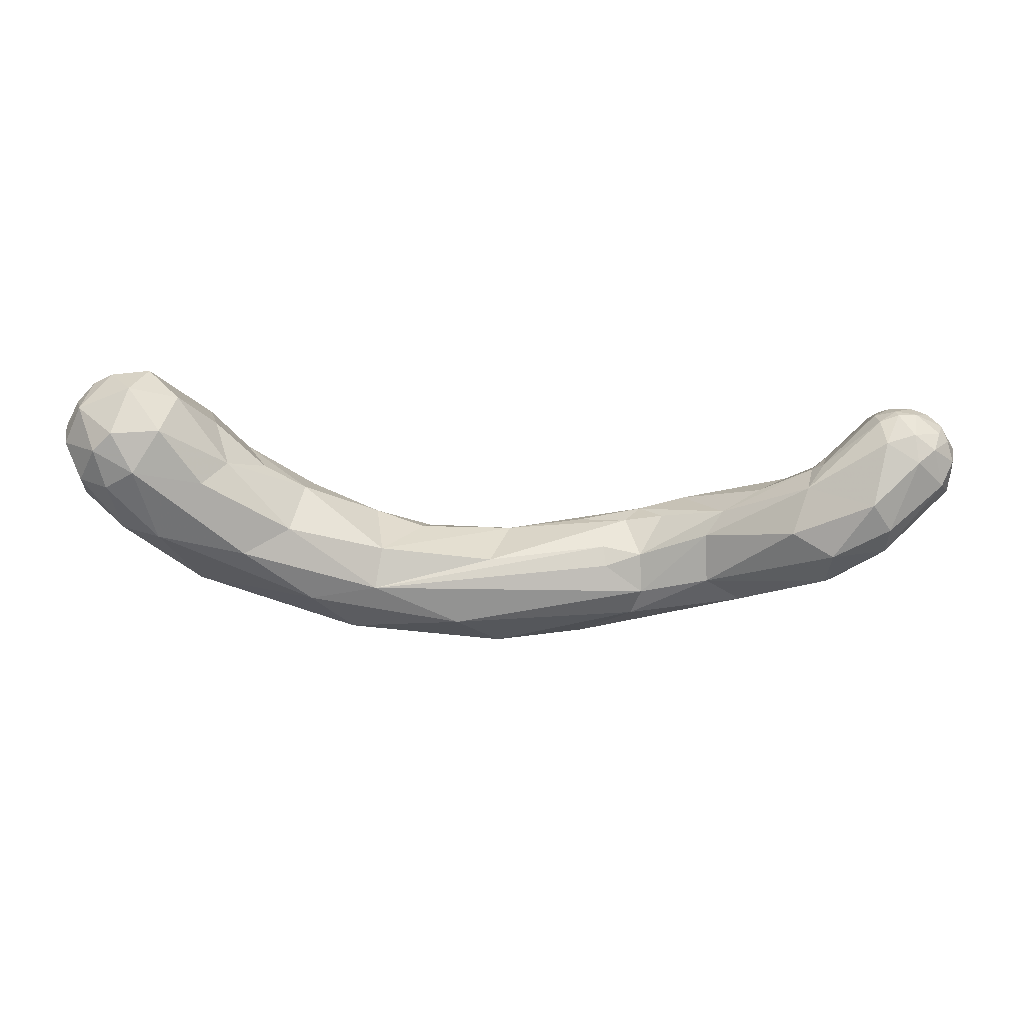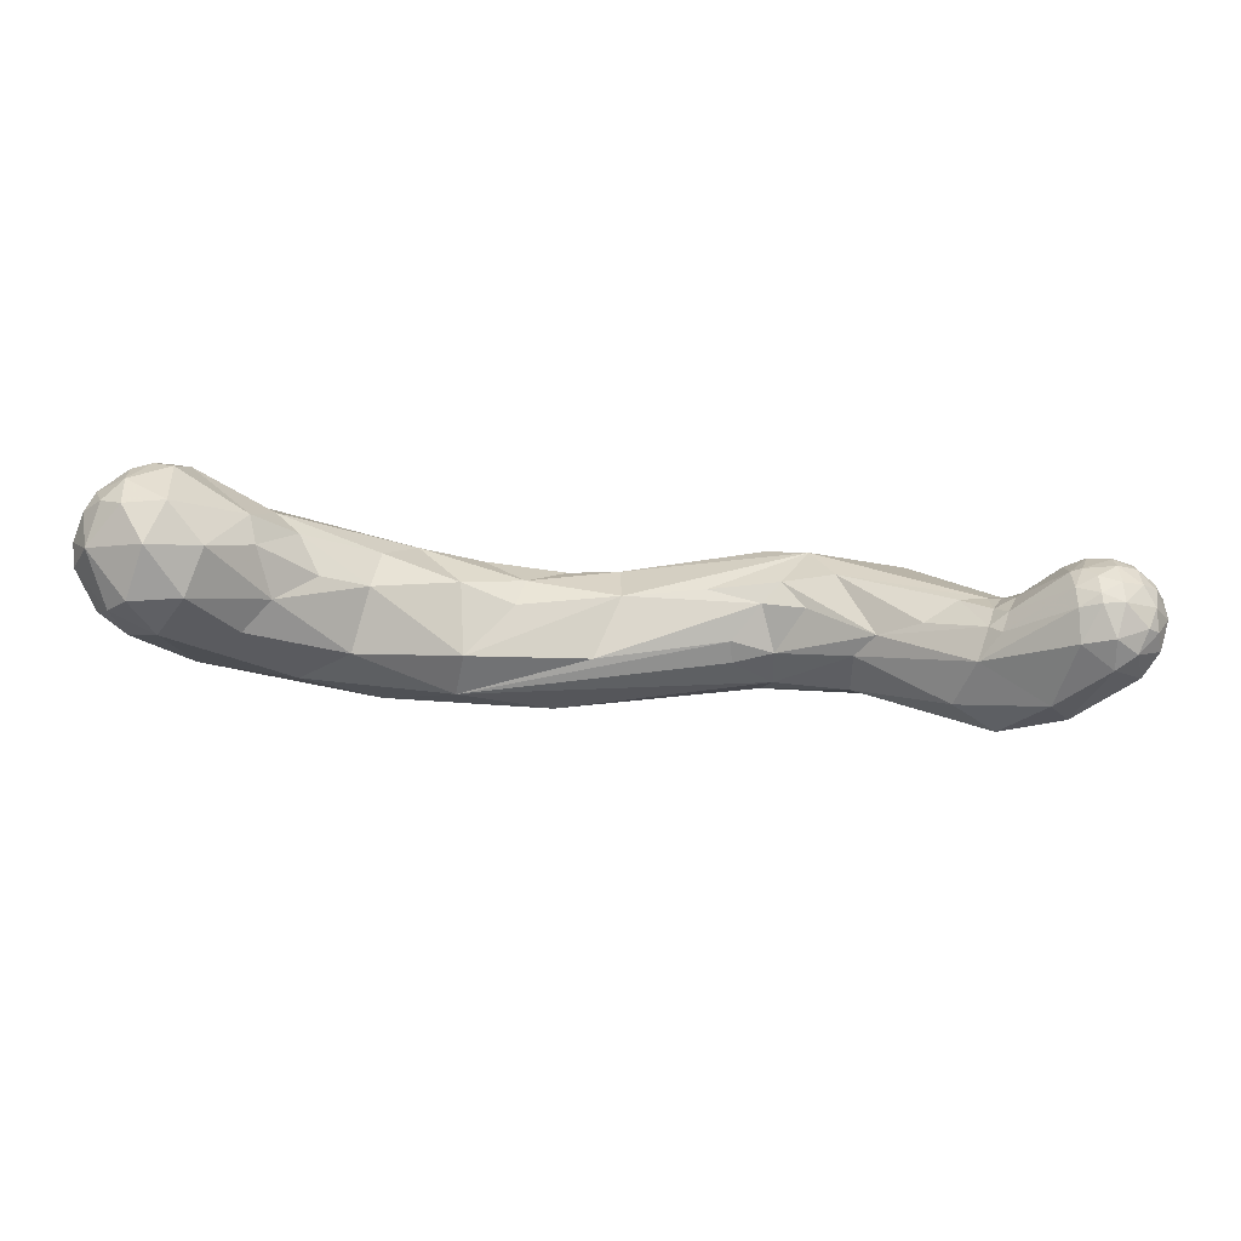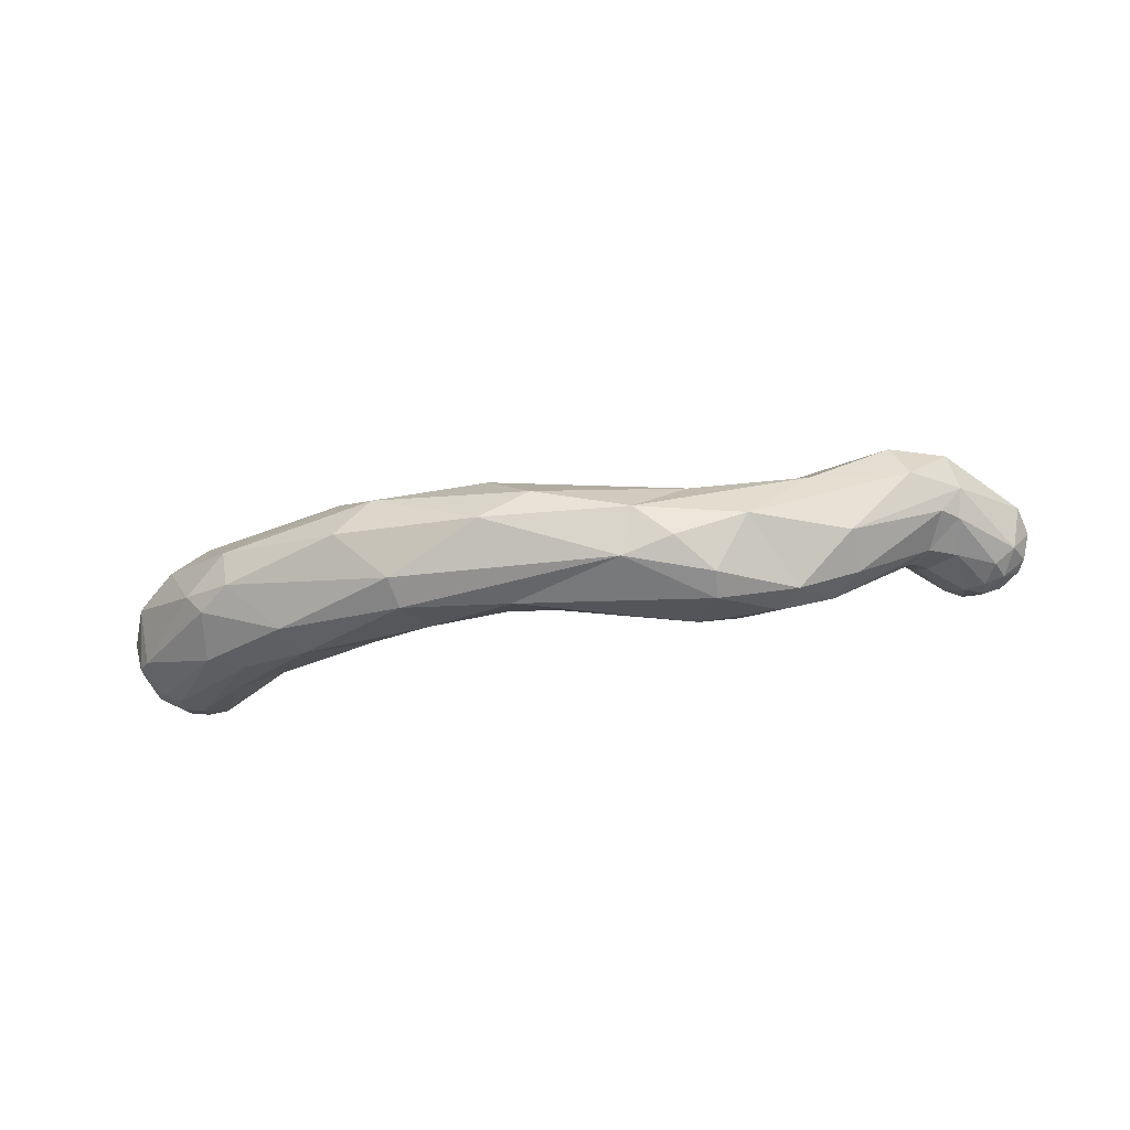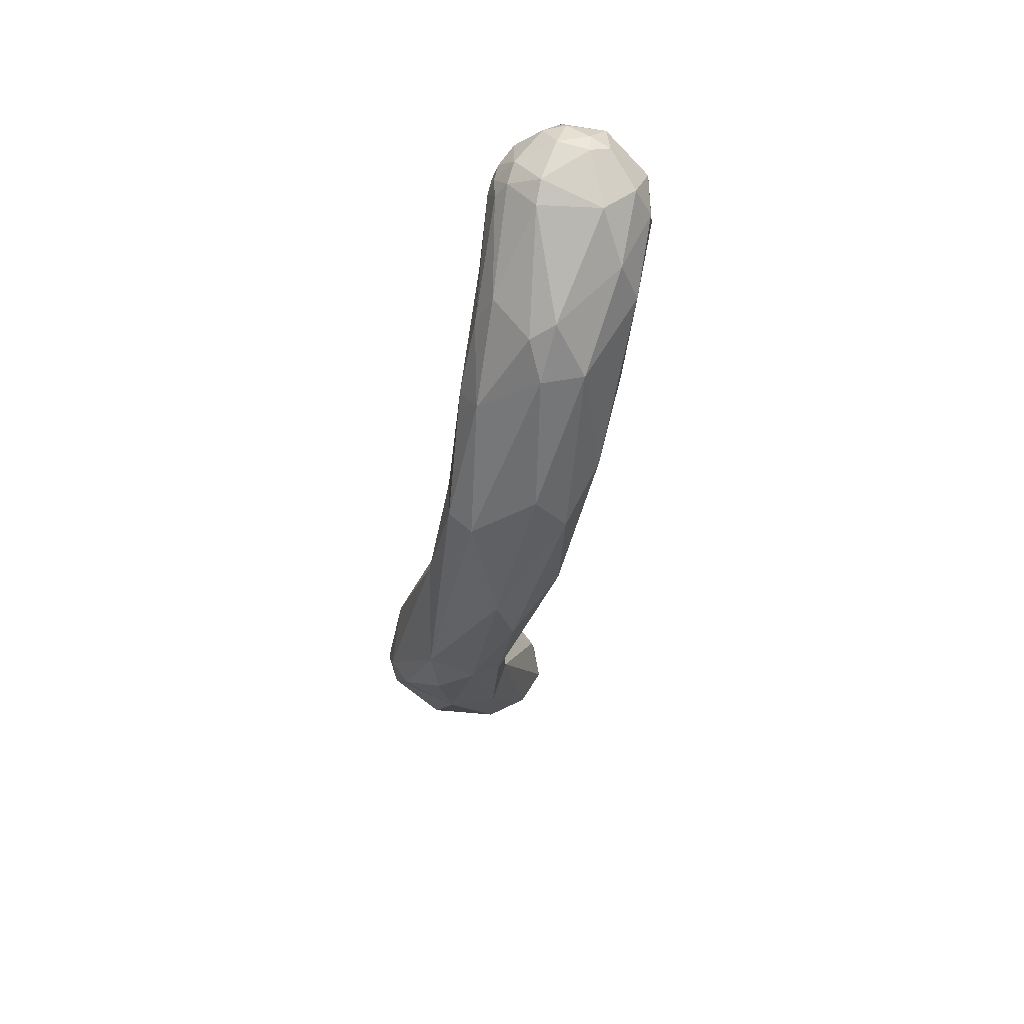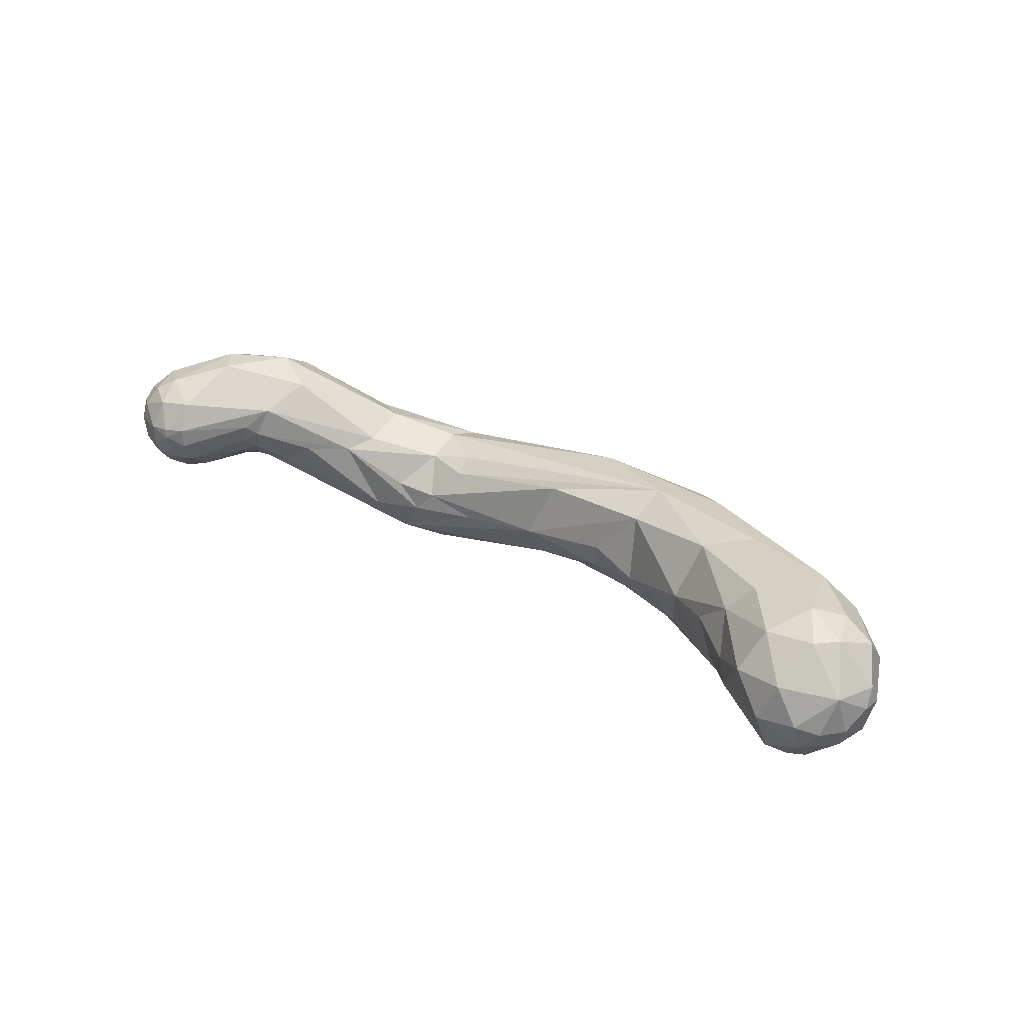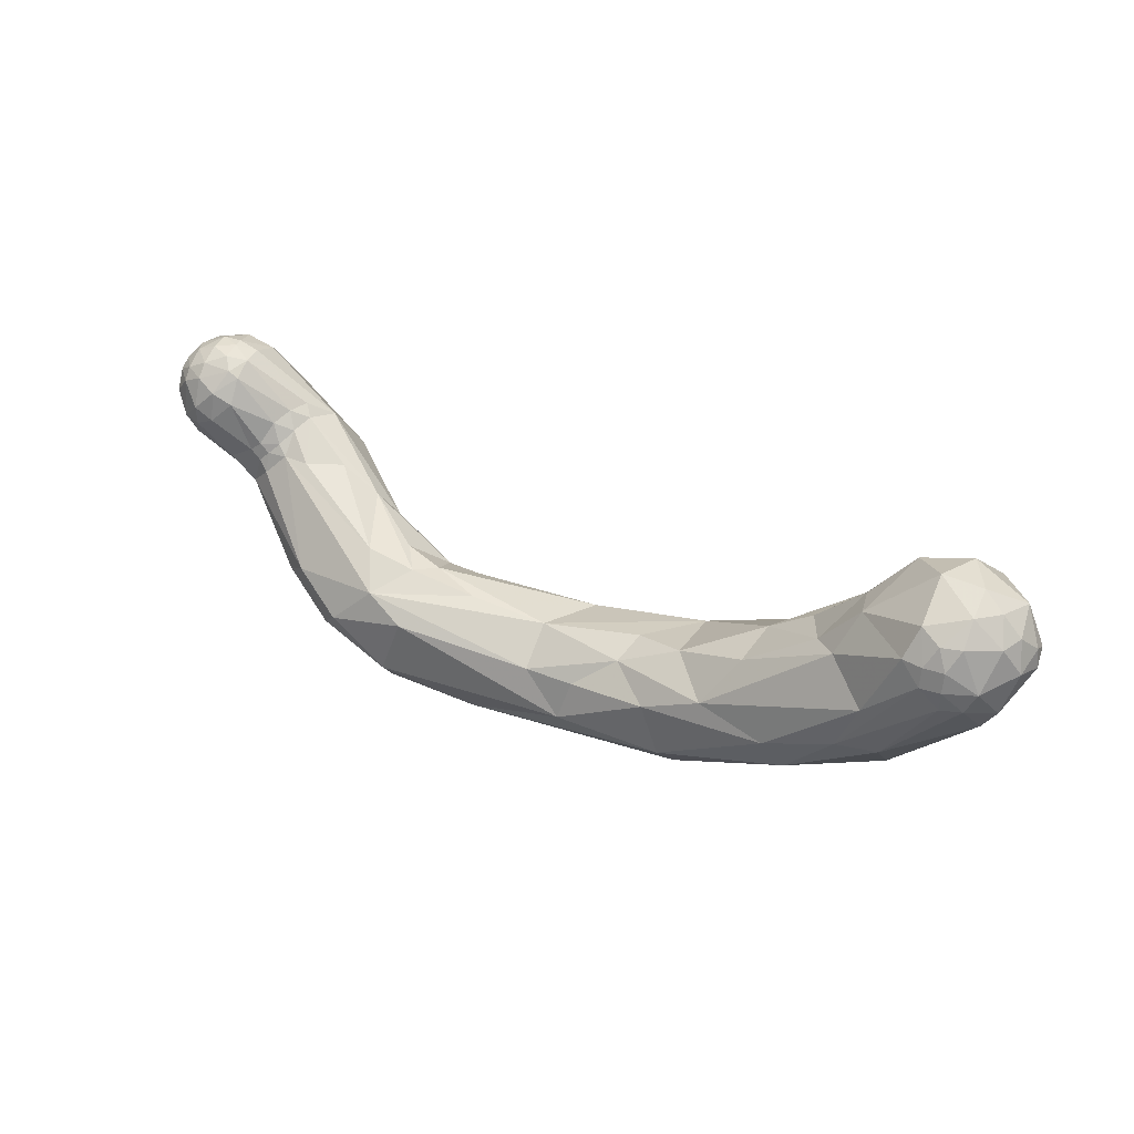
<metadata>
{"format":"obj","ext":"obj","renderer":"f3d","projection":"perspective","resolution":1024,"background":"white","views":[{"elev":24.0,"azim":-4.8,"up":"+Y"},{"elev":63.6,"azim":-0.3,"up":"+Y"},{"elev":-27.8,"azim":6.3,"up":"+Z"},{"elev":-32.5,"azim":-101.6,"up":"+Y"},{"elev":29.7,"azim":-147.8,"up":"+Z"},{"elev":38.7,"azim":-151.8,"up":"+Y"}]}
</metadata>
<code>
o Generated_Mesh_From_X3D
v -83.05 901.3 127.7
v -82.98 900.2 130.6
v -83.59 903.3 128.3
v -83.21 904.8 128.9
v -83.93 902.7 129.8
v -83.77 903.2 130.8
v -83.79 903.7 129.9
v -82.94 901.6 132.2
v -82.85 905.2 130.9
v -79.17 896.2 129.2
v -82.38 900.3 127.6
v -80.96 898.6 131.9
v -78.99 898.5 133.2
v -82.75 904.7 127.9
v -82.31 902.9 126.6
v -81.81 901.9 126.4
v -81.3 904.9 126.8
v -80.83 901.9 126
v -80.84 903 125.9
v -80.83 903.9 126.1
v -80.31 904.9 126.5
v -79.84 903 125.8
v -79.83 903.9 126
v -79.29 905.4 127
v -82.01 903.5 133.1
v -81.49 901.5 133.3
v -81.01 904.5 133.2
v -79.97 902.5 133.8
v -82.26 905.8 128.9
v -81.26 905.9 127.9
v -81.19 906.4 129.4
v -79.19 906.6 129.3
v -80.1 906.4 131.3
v -78.21 895.9 128.1
v -77.08 895 131
v -76.67 894.6 129
v -78.3 897.9 126.4
v -77.33 900.4 125.9
v -76.32 897.9 125.9
v -78.83 903.9 126.2
v -76.09 903.8 128.5
v -75.3 901.9 127.4
v -78.51 904.5 133
v -76.49 901.5 133.2
v -75.76 903.7 130
v -75.15 902.1 131.9
v -77.6 905.7 131.1
v -73.78 894.9 126.5
v -72.81 896.4 125.9
v -70.97 894.5 133.2
v -74.22 901.6 128.3
v -73.27 901.2 130.2
v -72 898.5 132.8
v -71.13 899.8 130
v -74.46 897.5 133.6
v -67.72 891.7 127.4
v -67.28 892.9 126.3
v -70.61 891.9 130.1
v -68.77 892.1 132
v -69.28 896.9 126.5
v -67.02 896.9 132.2
v -67.18 897.6 128.7
v -67.46 895 133.3
v -70.72 899.1 128
v -63.11 890.1 129.6
v -62.97 892.5 132.9
v -66.28 895.4 126.5
v -64.21 896.3 128
v -64.64 897 129.6
v -61.77 892.9 126.3
v -60.55 890.3 131
v -62.25 894.9 126.8
v -59.75 894.9 126.8
v -61.02 895.8 131.9
v -59.66 896.3 128.8
v -56.21 890.5 127.3
v -55.6 890.1 129.8
v -55.67 896.6 128.6
v -51.74 891.3 126.7
v -51.78 892.4 125.8
v -53.67 890.2 128.2
v -53.01 892.1 131.7
v -52.78 895.4 126
v -54.52 895.1 131.8
v -54.55 896 131.1
v -53.12 896.9 129.5
v -52.53 895.6 131.5
v -52.17 897.1 128.5
v -51.1 897.3 130
v -52.5 893.6 132.1
v -47.81 893.4 126.6
v -50.1 890.9 129.6
v -46.97 893.1 132.6
v -50.76 896.4 126.6
v -48.78 894.4 126
v -49.67 897.7 128.4
v -48.96 894.5 132.9
v -48.99 897 132.4
v -48.02 898.3 131.9
v -45.11 893 129.5
v -46.13 895.9 127.2
v -44.8 894.8 128
v -42.85 895.4 135.3
v -44.36 899.7 130.8
v -43.07 899.7 130.8
v -46.02 899.5 131.9
v -44.85 898.4 135.4
v -43.9 900.6 134.4
v -43.37 901 132.9
v -43.02 900.7 131.8
v -42.8 897.3 136.3
v -42.88 901.5 133.4
v -41.93 894.6 133.4
v -40.41 896.1 131.9
v -39.5 897 131.9
v -39.31 896.5 133.4
v -42.55 900.1 131
v -42.09 898.7 130.3
v -42.07 899.7 130.7
v -42.04 901.1 131.4
v -41.07 897.7 130.5
v -41.57 899.2 130.5
v -41.57 900.1 130.7
v -41.08 899.7 130.5
v -39.56 898.7 130.7
v -39.1 901.2 130
v -42.5 901.5 132.3
v -40.8 900.3 136.4
v -39.82 897.4 135.8
v -39.8 898.8 136.4
v -40.08 902.2 130.5
v -40.05 903.4 131.3
v -39.55 903.7 131.3
v -39.09 902.7 130.3
v -39.89 903.3 134.8
v -40 903.9 132.4
v -39.95 903.9 133.4
v -39.02 904.1 131.9
v -38.98 904.3 132.8
v -38.96 904.3 133.3
v -38.1 900.7 130
v -37.57 899.7 130.6
v -37.08 900.7 130.4
v -36.54 899.6 131.5
v -36.85 900.9 135.4
v -36.06 900 134
v -35.9 901.1 131.5
v -35.56 901 133
v -38.1 901.7 130
v -38.08 903.2 130.6
v -38.05 903.8 131.3
v -37.07 902.7 130.7
v -37.05 903.3 131.2
v -36.22 901.6 131.1
v -38.39 903.7 134.8
v -38 904.2 132.3
v -37.96 904.2 133.3
v -37.37 902.9 135.2
v -37 903.8 132.2
v -36.89 903.5 134.2
v -36.12 901.9 134.6
v -36.17 902.6 131.6
v -36.25 903.1 132.1
v -36.46 903.5 133.2
v -36.36 903 134.1
v -35.77 902.1 132.1
v -35.63 902 133.1
v -38.34 902.4 135.7
v -79.19 906.6 129.3
v -72 898.5 132.8
v -67.02 896.9 132.2
f 12 8 2
f 1 5 3
f 3 5 7
f 3 15 1
f 15 3 14
f 3 7 4
f 3 4 14
f 29 14 4
f 29 30 14
f 1 2 5
f 2 6 5
f 5 6 7
f 8 6 2
f 9 4 7
f 6 9 7
f 8 25 6
f 11 37 34
f 34 36 10
f 11 34 10
f 11 10 2
f 10 12 2
f 12 10 35
f 11 2 1
f 1 16 11
f 37 11 16
f 18 37 16
f 8 12 26
f 12 13 26
f 13 35 50
f 13 12 35
f 15 16 1
f 19 16 15
f 15 14 17
f 17 14 30
f 16 19 18
f 19 15 20
f 20 15 17
f 18 19 22
f 22 19 23
f 23 19 20
f 21 23 20
f 21 20 17
f 40 22 23
f 21 24 23
f 38 22 40
f 23 24 40
f 41 24 32
f 25 8 26
f 6 25 9
f 25 26 28
f 28 27 25
f 27 9 25
f 33 9 27
f 27 28 43
f 26 13 28
f 29 4 9
f 30 29 31
f 9 31 29
f 21 17 30
f 169 30 31
f 24 21 30
f 169 24 30
f 169 33 47
f 9 33 31
f 169 31 33
f 33 27 43
f 47 33 43
f 34 48 36
f 48 34 37
f 35 10 36
f 36 58 35
f 39 18 22
f 22 38 39
f 39 37 18
f 42 38 40
f 49 39 38
f 53 46 44
f 13 55 28
f 55 13 50
f 44 28 55
f 170 44 55
f 42 40 41
f 40 24 41
f 41 47 45
f 42 41 51
f 41 45 51
f 52 51 45
f 44 43 28
f 44 46 43
f 46 47 43
f 46 45 47
f 52 45 46
f 41 32 47
f 58 36 56
f 39 48 37
f 56 36 48
f 39 49 48
f 59 50 35
f 38 42 60
f 52 54 51
f 51 64 42
f 64 51 54
f 53 54 46
f 170 63 61
f 63 170 55
f 54 52 46
f 56 48 57
f 58 56 65
f 58 59 35
f 65 59 58
f 60 49 38
f 57 48 49
f 67 49 60
f 62 60 64
f 67 57 49
f 63 55 50
f 64 60 42
f 171 54 53
f 62 64 54
f 171 62 54
f 57 76 56
f 56 76 65
f 70 76 57
f 70 57 67
f 66 50 59
f 66 59 71
f 65 71 59
f 65 77 71
f 50 66 63
f 90 63 66
f 67 60 68
f 62 68 60
f 72 67 68
f 69 171 75
f 171 69 62
f 68 62 69
f 75 68 69
f 75 171 74
f 72 70 67
f 80 76 70
f 70 72 73
f 76 77 65
f 82 90 66
f 73 72 68
f 75 73 68
f 74 61 63
f 85 74 63
f 78 75 86
f 86 75 74
f 76 79 81
f 80 79 76
f 81 77 76
f 82 66 71
f 71 77 82
f 93 82 77
f 94 75 78
f 75 94 73
f 63 90 84
f 84 85 63
f 86 74 85
f 83 80 70
f 79 80 91
f 95 80 83
f 92 93 77
f 81 92 77
f 83 73 94
f 73 83 70
f 105 94 96
f 94 88 96
f 78 86 88
f 84 90 87
f 78 88 94
f 85 87 86
f 84 87 85
f 88 86 89
f 89 86 87
f 99 88 89
f 96 88 99
f 89 87 99
f 82 97 90
f 79 92 81
f 79 91 92
f 95 91 80
f 92 91 100
f 92 113 93
f 93 97 82
f 95 83 94
f 101 91 95
f 94 101 95
f 105 101 94
f 98 90 97
f 98 87 90
f 99 87 98
f 98 97 107
f 105 96 104
f 104 96 106
f 96 99 106
f 91 102 100
f 100 113 92
f 114 100 102
f 101 102 91
f 101 105 118
f 101 121 102
f 114 102 121
f 121 101 118
f 93 103 97
f 103 111 97
f 103 93 113
f 103 113 129
f 109 104 106
f 105 104 110
f 118 105 119
f 105 117 119
f 117 105 110
f 109 99 108
f 109 106 99
f 98 108 99
f 107 97 111
f 109 108 112
f 108 98 107
f 109 110 104
f 128 135 108
f 110 109 127
f 109 112 127
f 110 120 117
f 127 120 110
f 107 111 128
f 107 128 108
f 112 108 137
f 137 108 135
f 116 113 100
f 116 129 113
f 114 116 100
f 115 114 121
f 115 116 114
f 117 123 119
f 117 120 123
f 122 118 119
f 122 119 123
f 121 118 122
f 121 122 124
f 124 122 123
f 125 121 124
f 124 123 131
f 131 123 120
f 126 124 131
f 115 121 125
f 125 124 126
f 111 130 128
f 129 111 103
f 130 111 129
f 132 131 120
f 132 120 127
f 134 131 132
f 134 132 133
f 126 134 149
f 126 131 134
f 150 134 133
f 151 150 133
f 151 133 138
f 112 136 127
f 136 112 137
f 136 132 127
f 133 136 138
f 133 132 136
f 139 138 136
f 137 139 136
f 137 135 140
f 155 135 168
f 155 140 135
f 139 137 140
f 158 155 168
f 140 155 157
f 168 135 128
f 168 128 130
f 142 125 141
f 115 125 142
f 141 125 126
f 141 126 149
f 143 142 141
f 143 141 149
f 115 142 144
f 147 144 143
f 144 142 143
f 154 147 143
f 154 166 147
f 115 144 116
f 146 129 116
f 129 145 130
f 146 145 129
f 144 146 116
f 148 146 144
f 144 147 148
f 147 166 148
f 149 134 150
f 151 138 156
f 149 152 143
f 149 150 152
f 150 153 152
f 153 150 151
f 156 159 151
f 159 153 151
f 152 154 143
f 153 162 152
f 162 166 154
f 152 162 154
f 155 160 157
f 160 155 158
f 156 138 139
f 156 139 157
f 139 140 157
f 145 168 130
f 145 158 168
f 145 161 158
f 157 159 156
f 145 146 161
f 161 165 158
f 163 153 159
f 164 157 160
f 165 160 158
f 164 163 159
f 157 164 159
f 165 161 167
f 163 162 153
f 160 165 164
f 148 166 167
f 148 167 161
f 146 148 161
f 167 166 163
f 166 162 163
f 164 167 163
f 165 167 164

</code>
